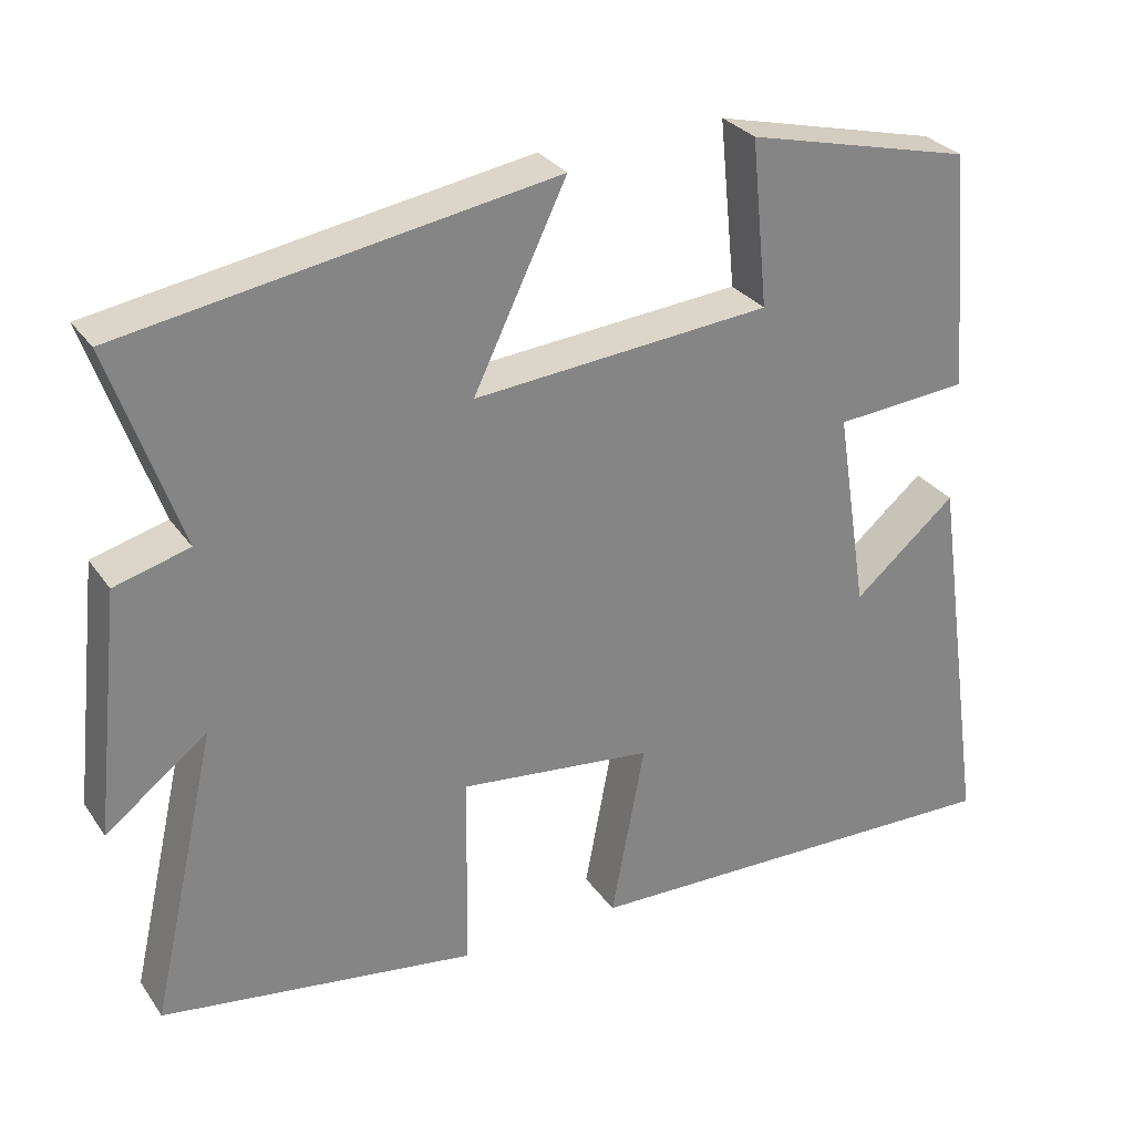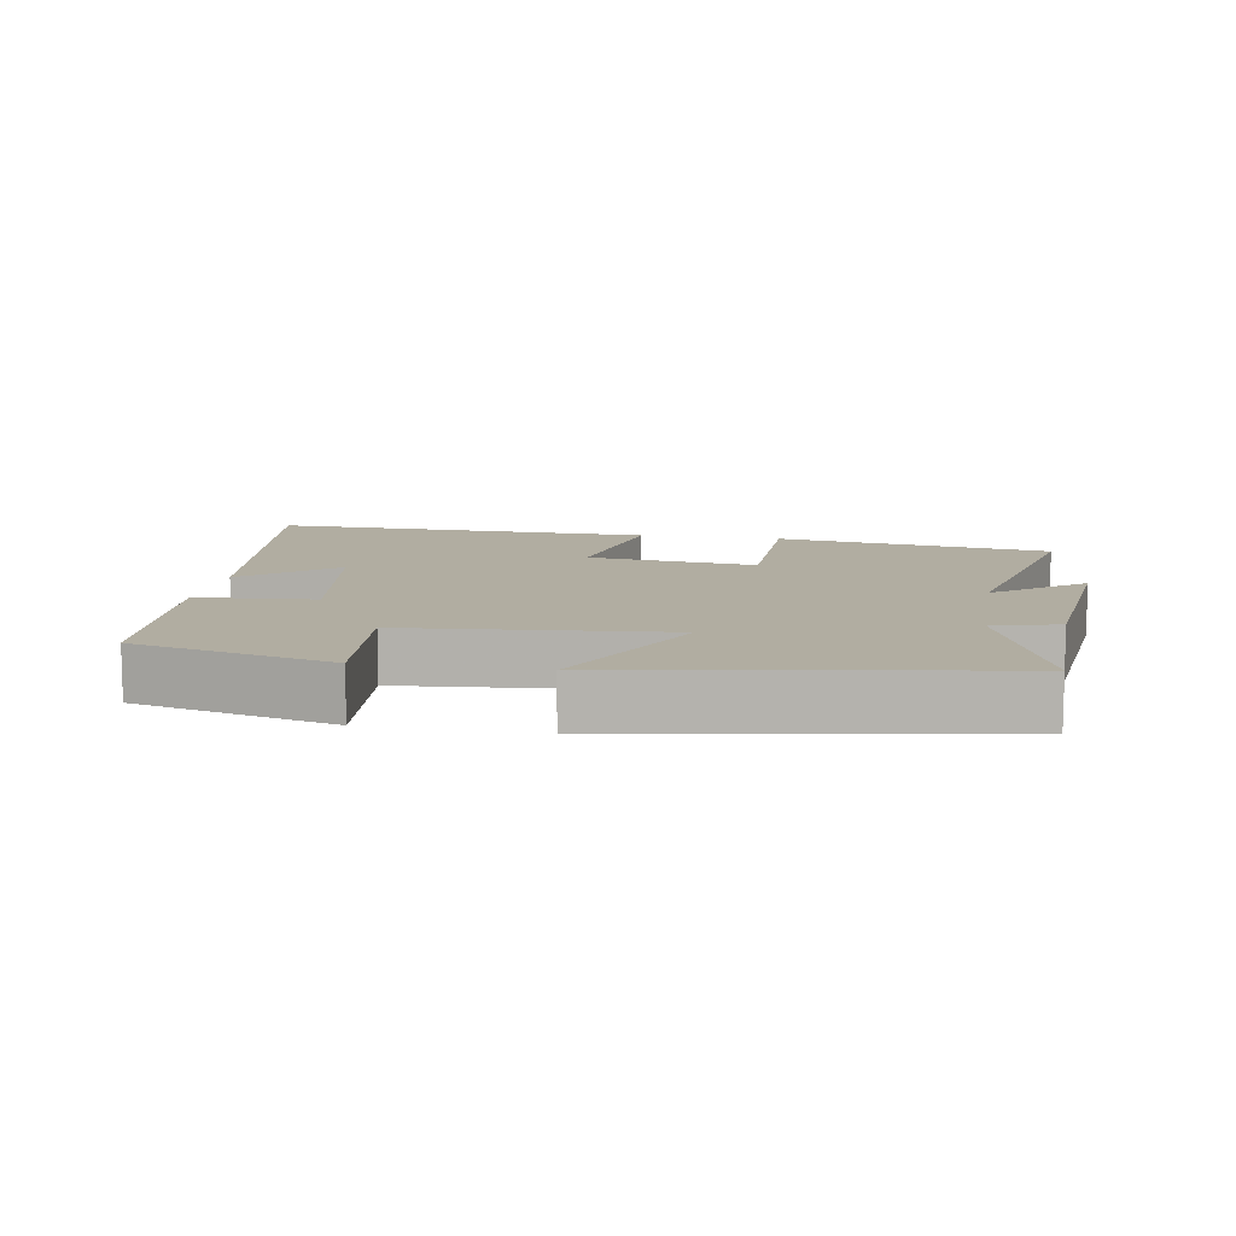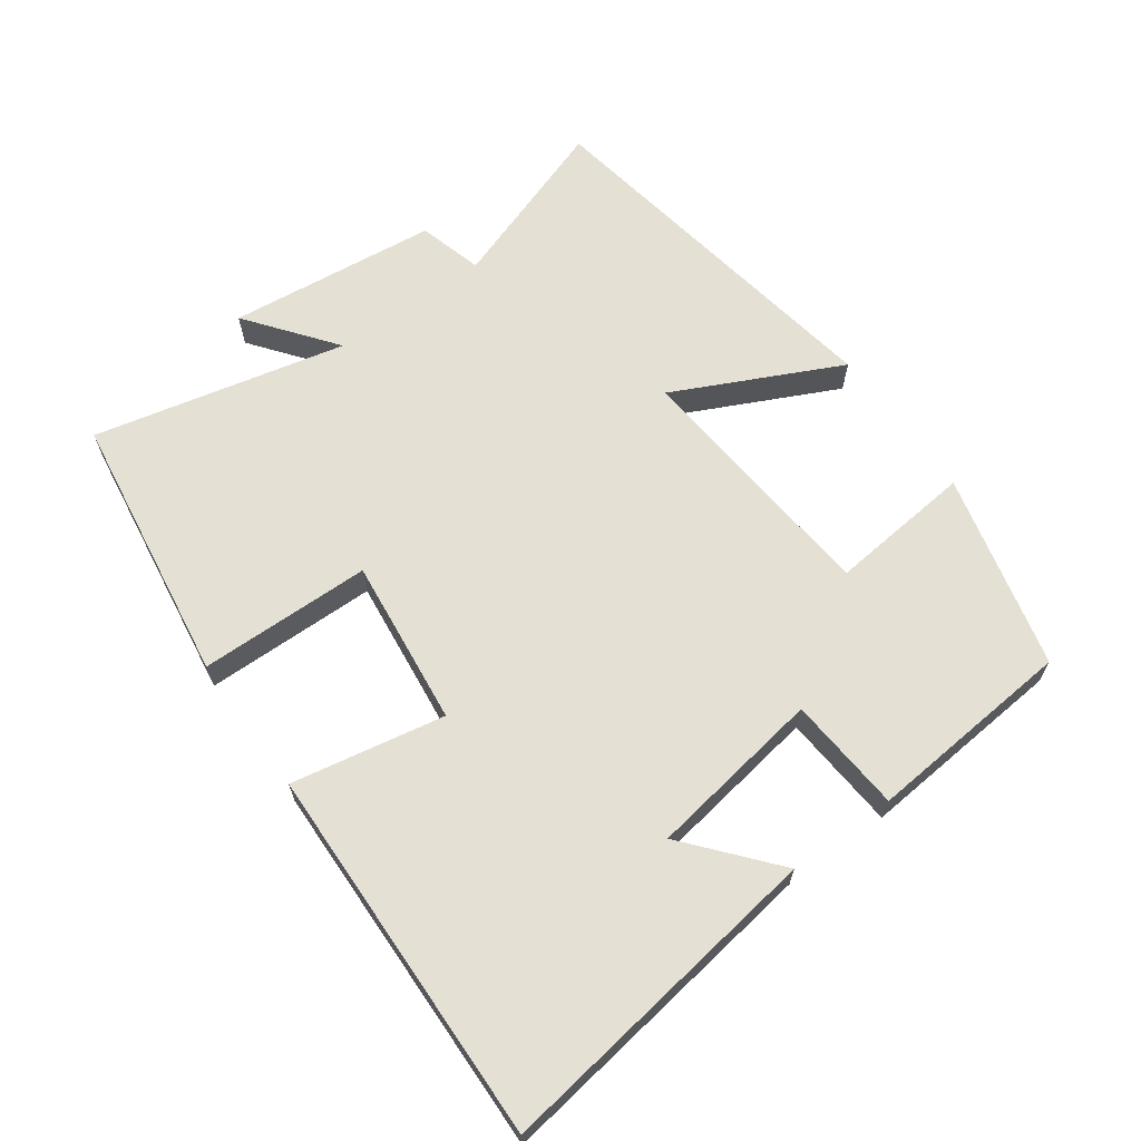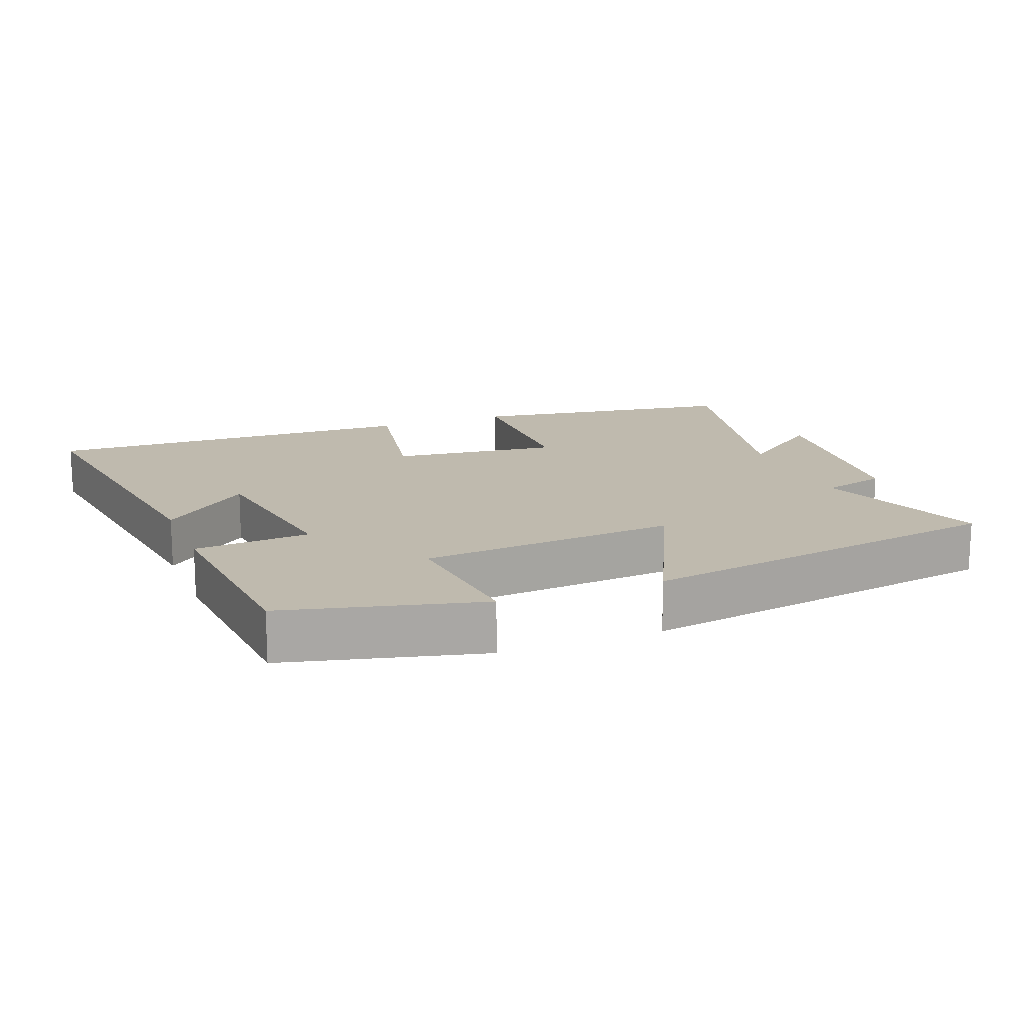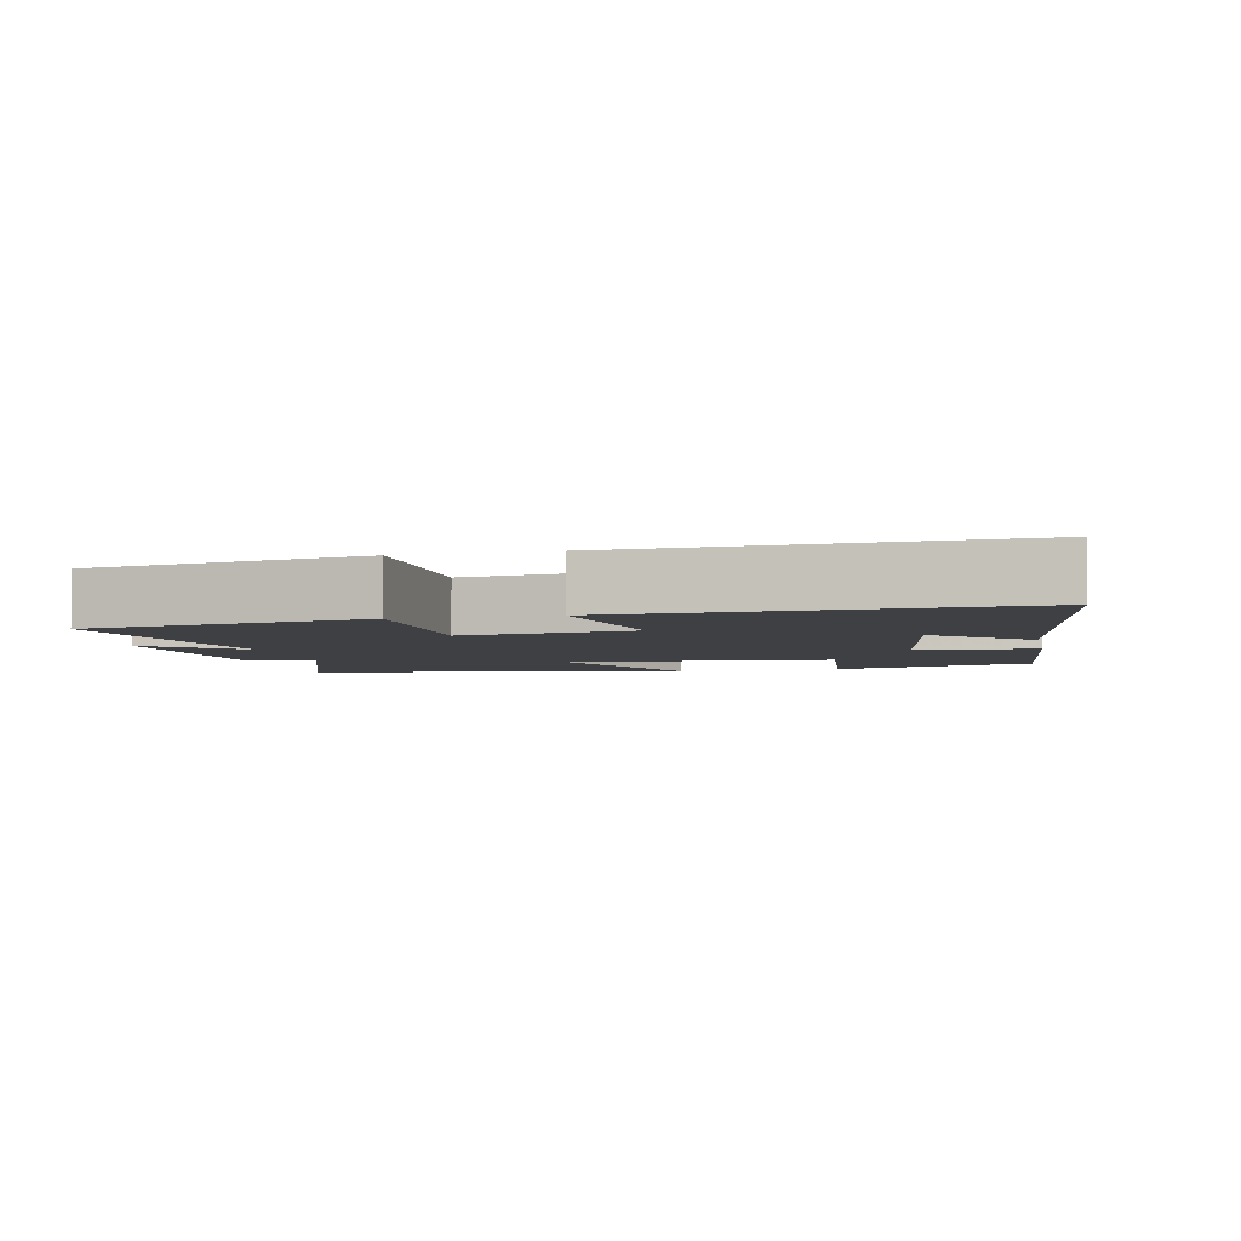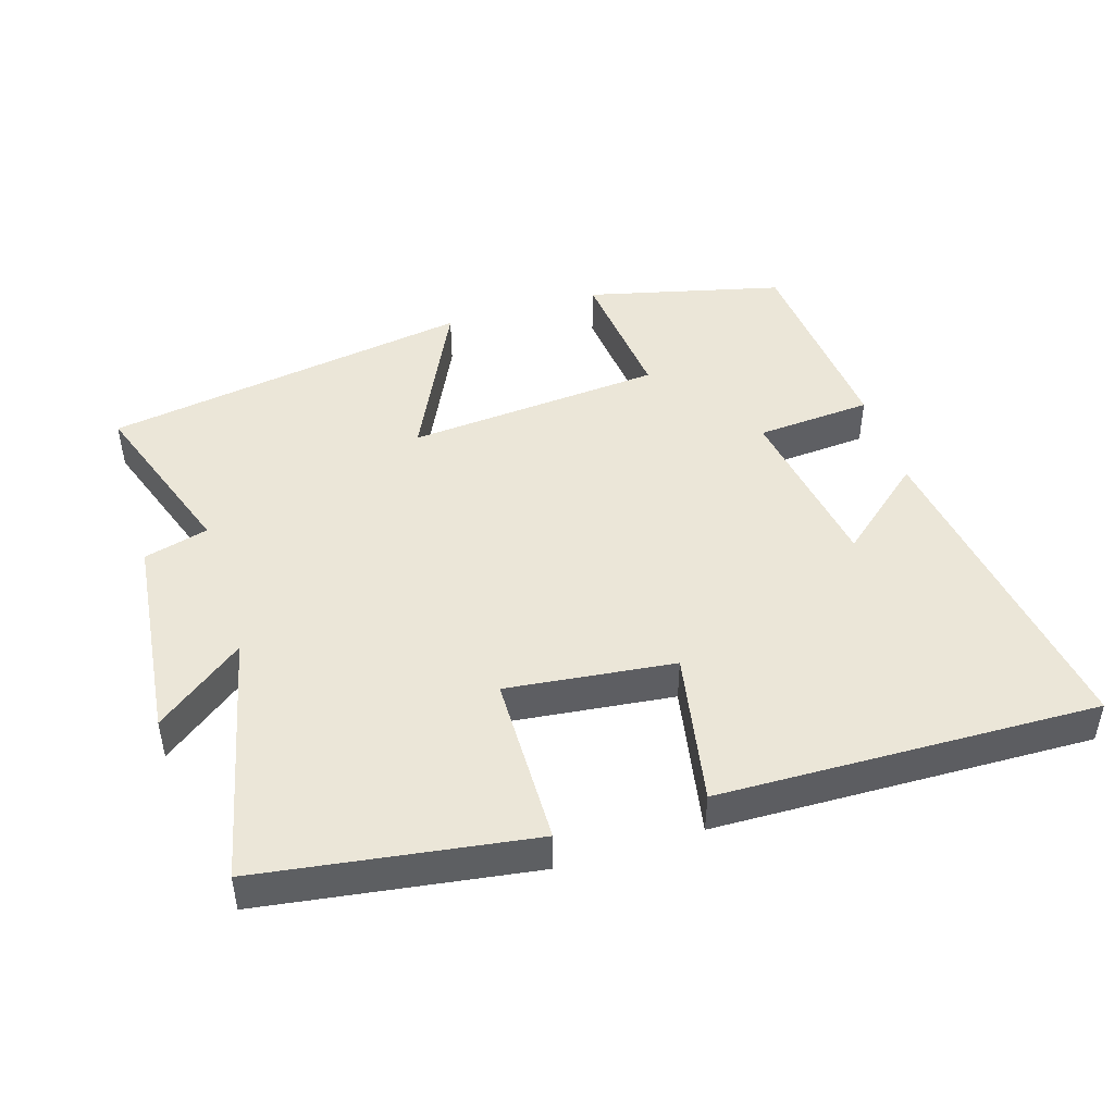
<metadata>
{"format":"obj","ext":"obj","renderer":"f3d","projection":"perspective","resolution":1024,"background":"white","views":[{"elev":29.3,"azim":151.8,"up":"+Z"},{"elev":10.4,"azim":9.5,"up":"+Y"},{"elev":65.3,"azim":-125.8,"up":"+Y"},{"elev":15.6,"azim":-21.2,"up":"+Y"},{"elev":-4.7,"azim":-167.7,"up":"+Y"},{"elev":46.1,"azim":162.7,"up":"+Y"}]}
</metadata>
<code>
v -0.57 0.07 -0.514
v -0.5 0.07 -0.03
v -0.371 0.07 -0.139
v -0.331 0.07 0.115
v -0.5 0.07 0.128
v -0.474 0.07 0.43
v -0.189 0.07 0.5
v -0.21 0.07 0.29
v 0.164 0.07 0.258
v 0.047 0.07 0.5
v 0.587 0.07 0.411
v 0.5 0.07 0.16
v 0.594 0.07 0.134
v 0.628 0.07 -0.172
v 0.5 0.07 -0.074
v 0.584 0.07 -0.442
v 0.188 0.07 -0.5
v 0.184 0.07 -0.249
v -0.06 0.07 -0.277
v -0.018 0.07 -0.5
v -0.57 0 -0.514
v -0.5 0 -0.03
v -0.371 0 -0.139
v -0.331 0 0.115
v -0.5 0 0.128
v -0.474 0 0.43
v -0.189 0 0.5
v -0.21 0 0.29
v 0.164 0 0.258
v 0.047 0 0.5
v 0.587 0 0.411
v 0.5 0 0.16
v 0.594 0 0.134
v 0.628 0 -0.172
v 0.5 0 -0.074
v 0.584 0 -0.442
v 0.188 0 -0.5
v 0.184 0 -0.249
v -0.06 0 -0.277
v -0.018 0 -0.5
f 19 20 1
f 15 16 17 18
f 15 18 19
f 12 13 14 15
f 12 15 19
f 9 10 11 12
f 8 9 12 19
f 6 7 8
f 5 6 8
f 4 5 8
f 3 4 8 19
f 1 2 3
f 1 3 19
f 21 40 39
f 38 37 36 35
f 39 38 35
f 35 34 33 32
f 39 35 32
f 32 31 30 29
f 39 32 29 28
f 28 27 26
f 28 26 25
f 28 25 24
f 39 28 24 23
f 23 22 21
f 39 23 21
f 1 21 22 2
f 2 22 23 3
f 3 23 24 4
f 4 24 25 5
f 5 25 26 6
f 6 26 27 7
f 7 27 28 8
f 8 28 29 9
f 9 29 30 10
f 10 30 31 11
f 11 31 32 12
f 12 32 33 13
f 13 33 34 14
f 14 34 35 15
f 15 35 36 16
f 16 36 37 17
f 17 37 38 18
f 18 38 39 19
f 19 39 40 20
f 20 40 21 1

</code>
